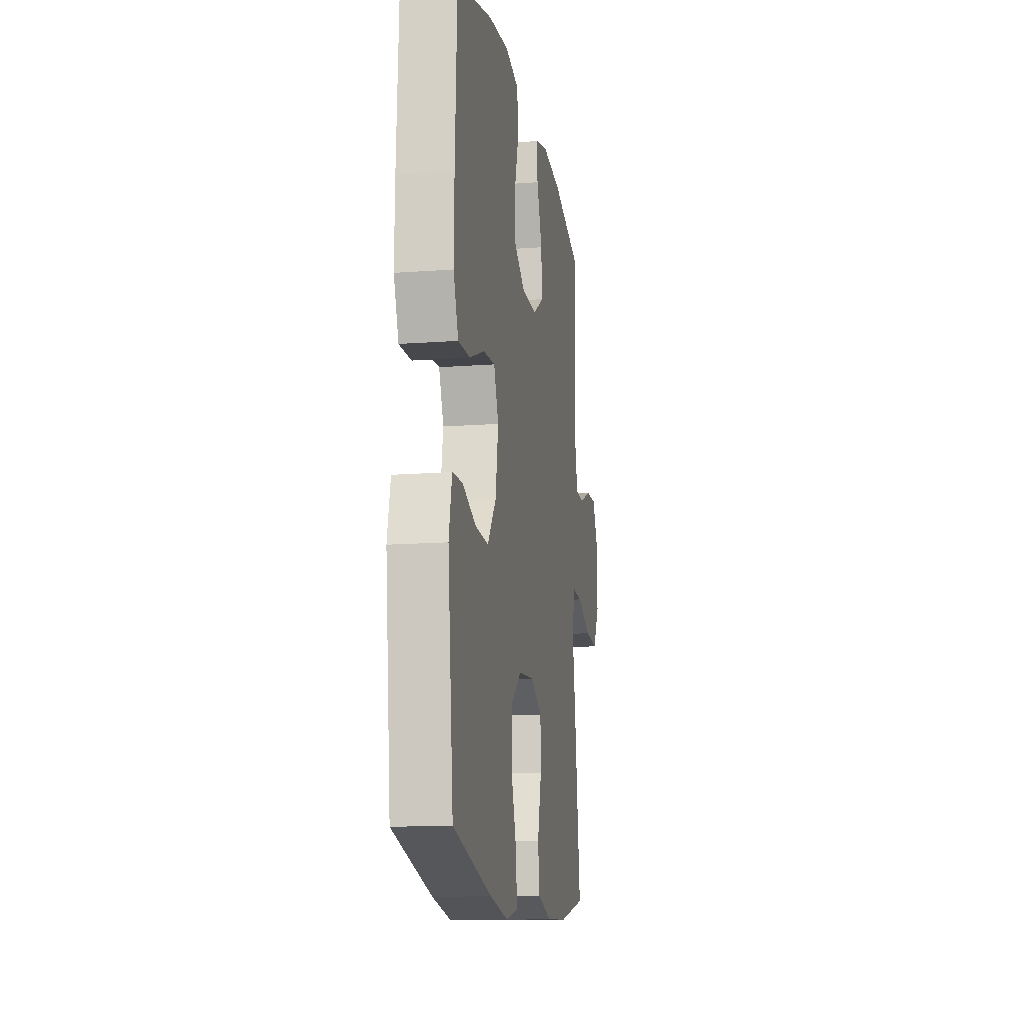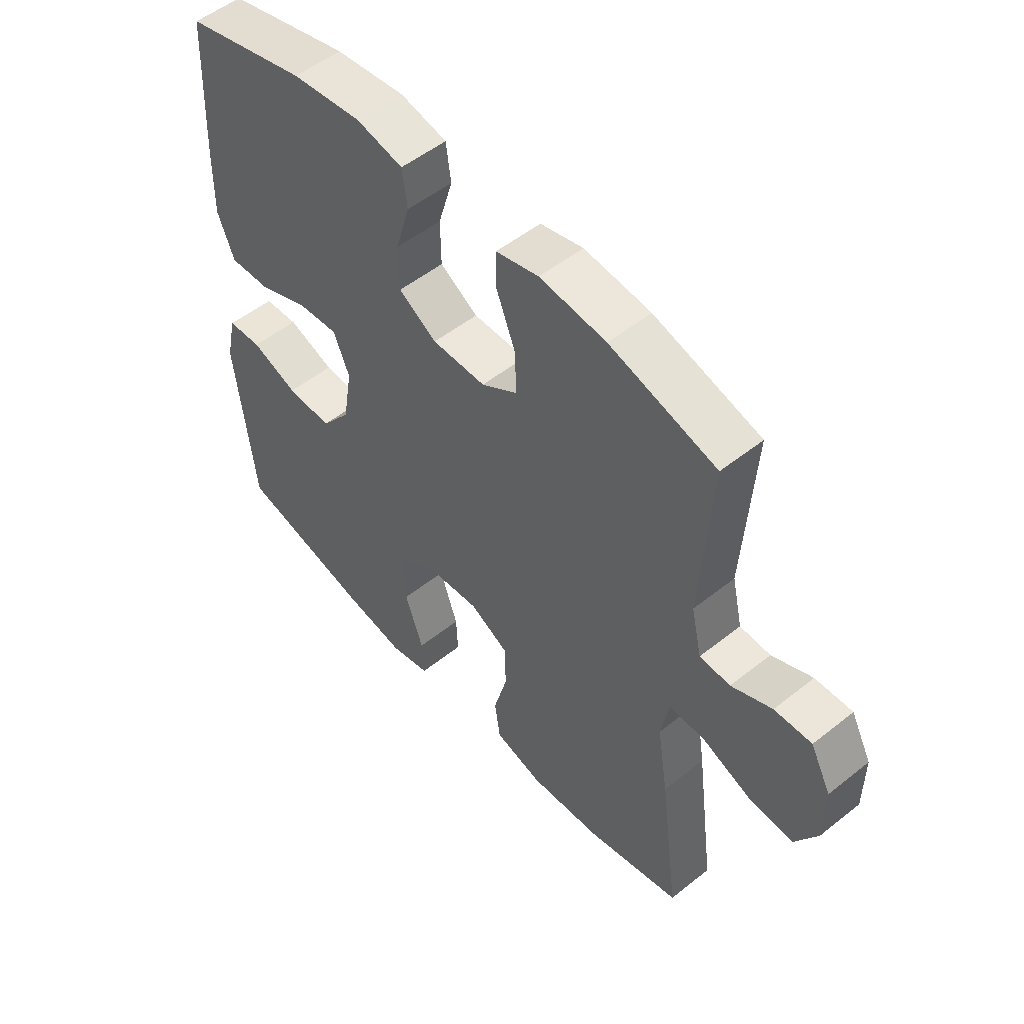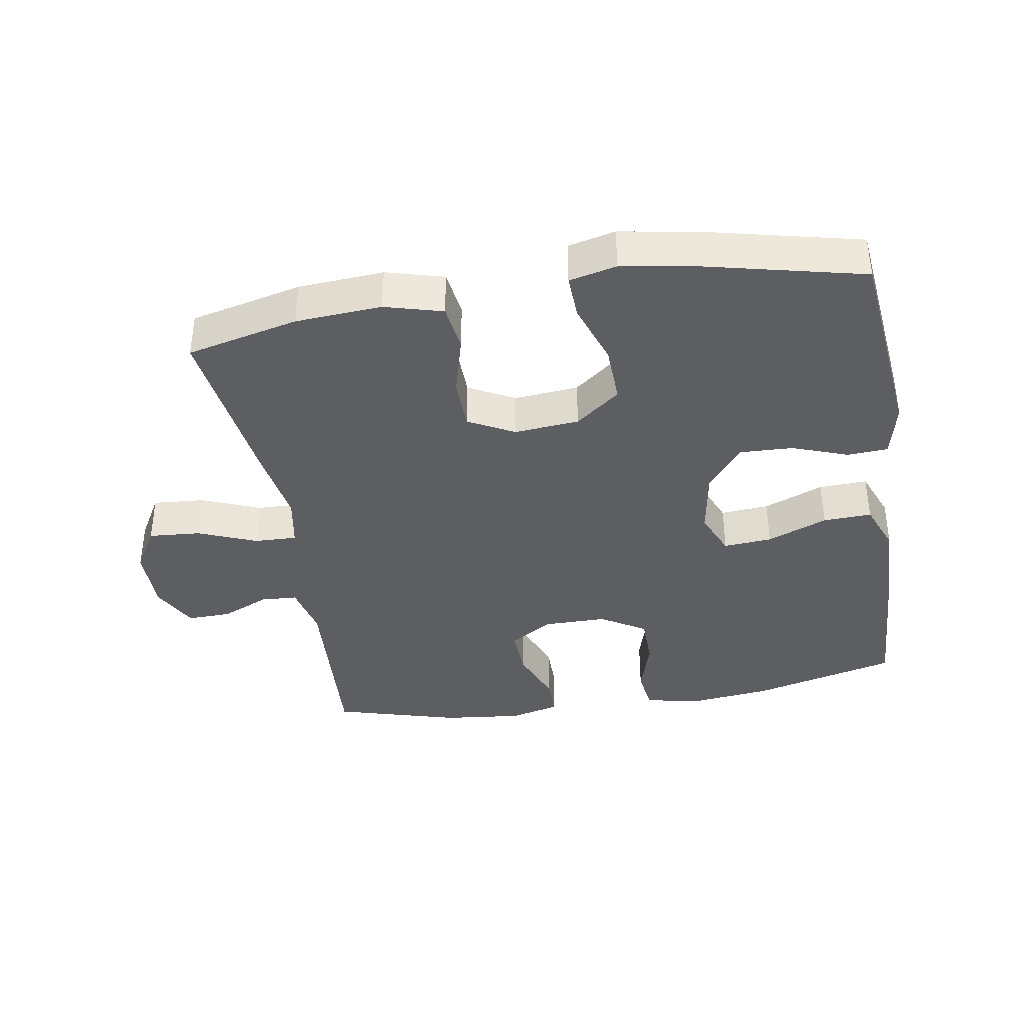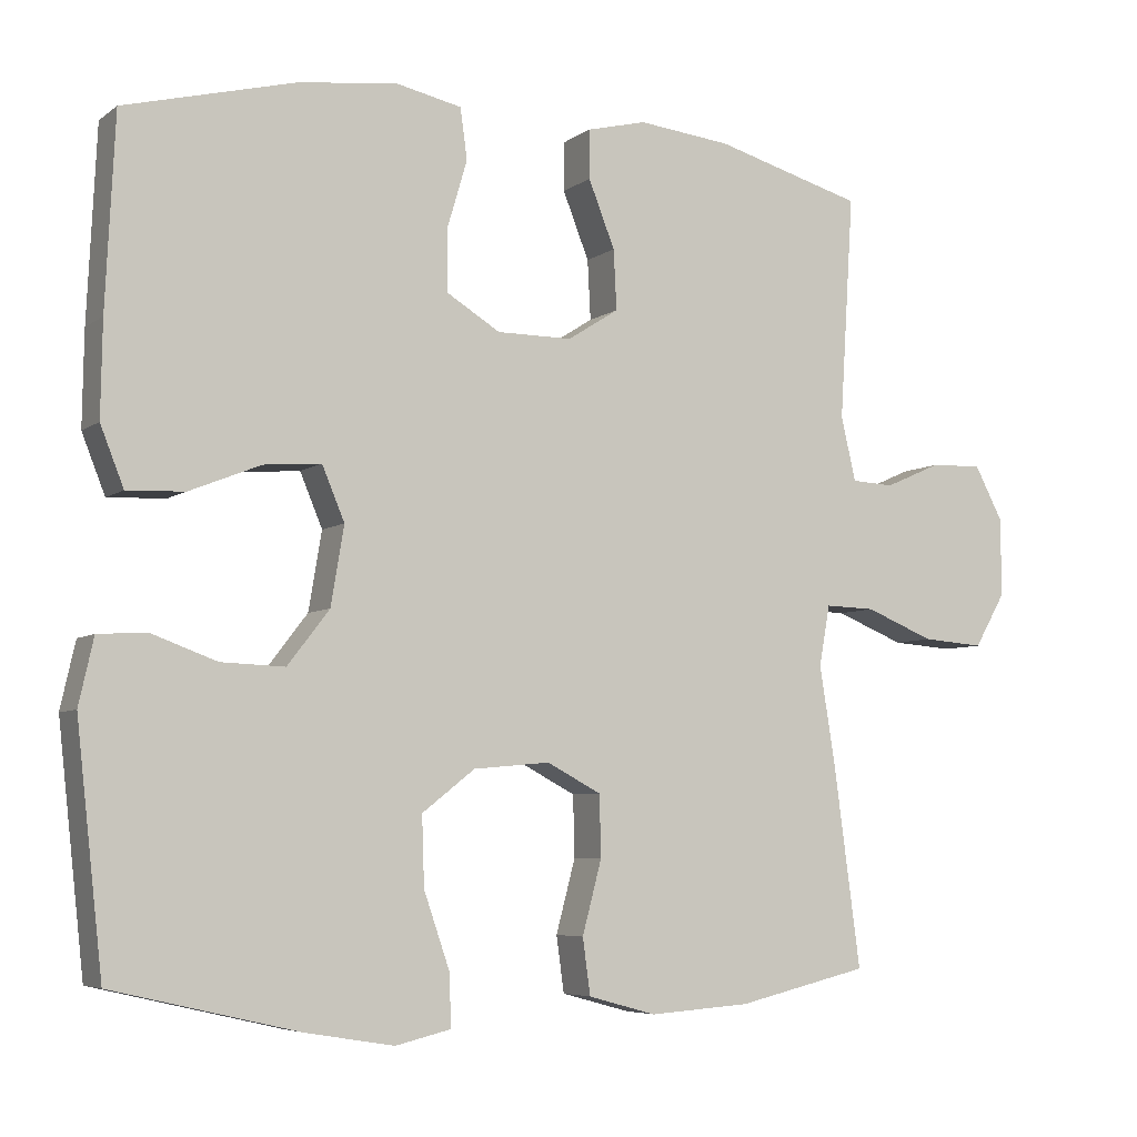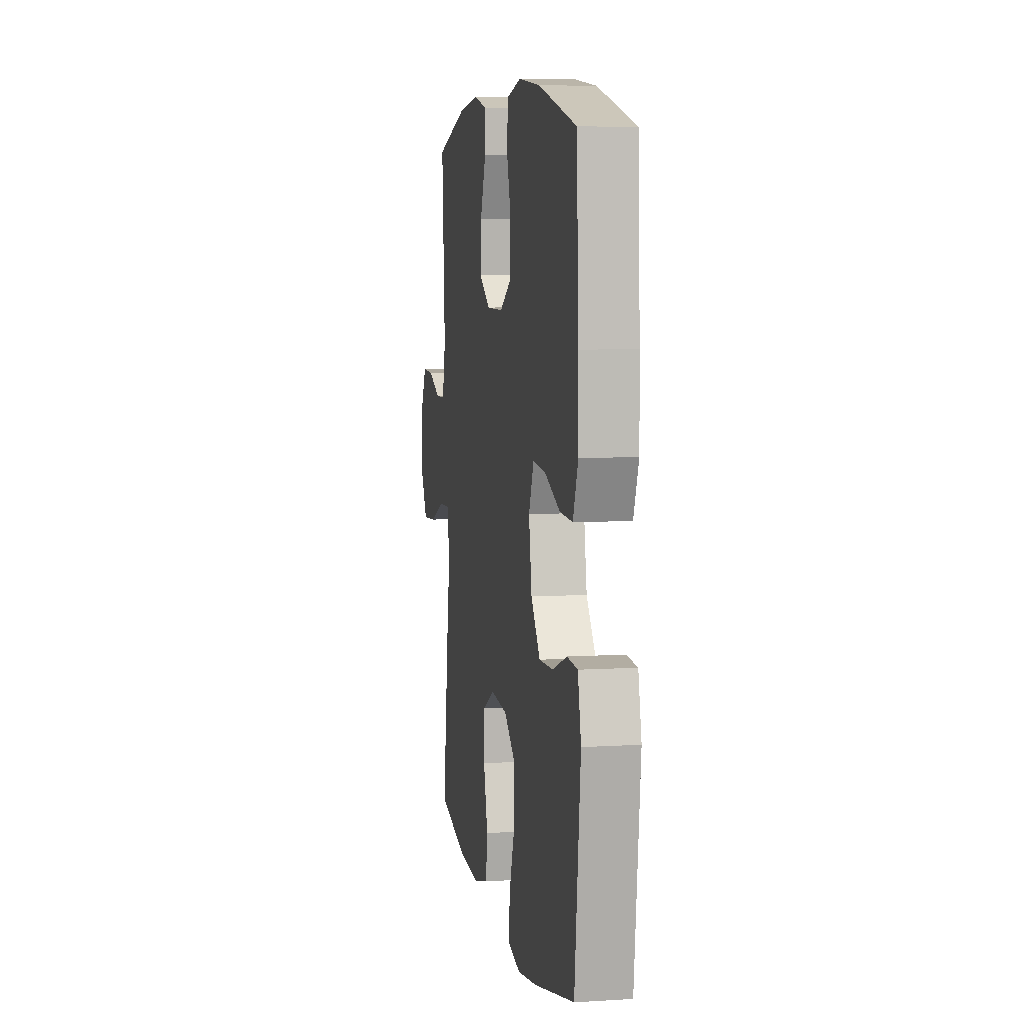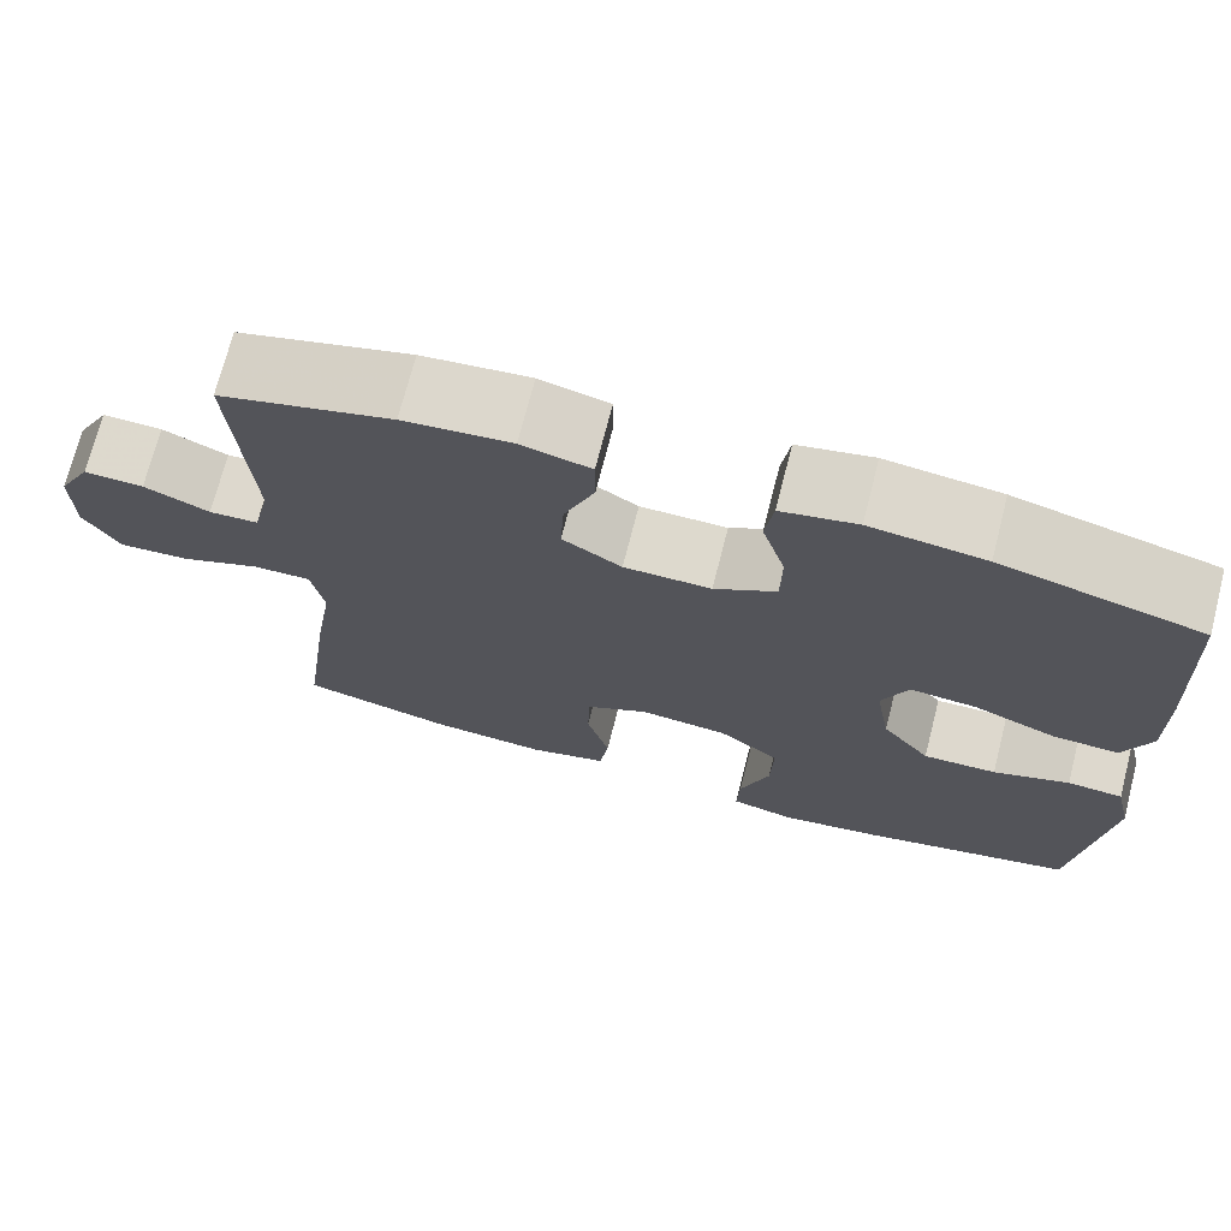
<metadata>
{"format":"obj","ext":"obj","renderer":"f3d","projection":"perspective","resolution":1024,"background":"white","views":[{"elev":-13.9,"azim":-80.5,"up":"+Z"},{"elev":52.5,"azim":49.4,"up":"+Z"},{"elev":-38.1,"azim":-170.6,"up":"+Y"},{"elev":-5.8,"azim":-27.3,"up":"+Z"},{"elev":6.9,"azim":-100.2,"up":"+Z"},{"elev":72.0,"azim":-165.6,"up":"+Z"}]}
</metadata>
<code>
v -0.5 0.07 -0.5
v -0.534 0.07 -0.192
v -0.515 0.07 -0.107
v -0.453 0.07 -0.103
v -0.368 0.07 -0.134
v -0.286 0.07 -0.137
v -0.232 0.07 -0.067
v -0.215 0.07 0.034
v -0.244 0.07 0.103
v -0.318 0.07 0.097
v -0.41 0.07 0.06
v -0.484 0.07 0.057
v -0.514 0.07 0.133
v -0.512 0.07 0.254
v -0.5 0.07 0.5
v -0.278 0.07 0.557
v -0.151 0.07 0.572
v -0.067 0.07 0.554
v -0.058 0.07 0.489
v -0.084 0.07 0.401
v -0.083 0.07 0.322
v -0.014 0.07 0.28
v 0.083 0.07 0.28
v 0.149 0.07 0.322
v 0.145 0.07 0.399
v 0.111 0.07 0.485
v 0.111 0.07 0.548
v 0.188 0.07 0.567
v 0.308 0.07 0.554
v 0.5 0.07 0.5
v 0.482 0.07 0.212
v 0.501 0.07 0.129
v 0.556 0.07 0.126
v 0.629 0.07 0.158
v 0.696 0.07 0.16
v 0.733 0.07 0.09
v 0.733 0.07 -0.011
v 0.693 0.07 -0.08
v 0.613 0.07 -0.074
v 0.524 0.07 -0.038
v 0.459 0.07 -0.036
v 0.445 0.07 -0.114
v 0.465 0.07 -0.238
v 0.5 0.07 -0.5
v 0.33 0.07 -0.54
v 0.199 0.07 -0.549
v 0.111 0.07 -0.525
v 0.101 0.07 -0.453
v 0.126 0.07 -0.359
v 0.124 0.07 -0.28
v 0.054 0.07 -0.243
v -0.045 0.07 -0.252
v -0.113 0.07 -0.305
v -0.11 0.07 -0.394
v -0.077 0.07 -0.49
v -0.074 0.07 -0.558
v -0.146 0.07 -0.575
v -0.26 0.07 -0.556
v -0.5 0 -0.5
v -0.534 0 -0.192
v -0.515 0 -0.107
v -0.453 0 -0.103
v -0.368 0 -0.134
v -0.286 0 -0.137
v -0.232 0 -0.067
v -0.215 0 0.034
v -0.244 0 0.103
v -0.318 0 0.097
v -0.41 0 0.06
v -0.484 0 0.057
v -0.514 0 0.133
v -0.512 0 0.254
v -0.5 0 0.5
v -0.278 0 0.557
v -0.151 0 0.572
v -0.067 0 0.554
v -0.058 0 0.489
v -0.084 0 0.401
v -0.083 0 0.322
v -0.014 0 0.28
v 0.083 0 0.28
v 0.149 0 0.322
v 0.145 0 0.399
v 0.111 0 0.485
v 0.111 0 0.548
v 0.188 0 0.567
v 0.308 0 0.554
v 0.5 0 0.5
v 0.482 0 0.212
v 0.501 0 0.129
v 0.556 0 0.126
v 0.629 0 0.158
v 0.696 0 0.16
v 0.733 0 0.09
v 0.733 0 -0.011
v 0.693 0 -0.08
v 0.613 0 -0.074
v 0.524 0 -0.038
v 0.459 0 -0.036
v 0.445 0 -0.114
v 0.465 0 -0.238
v 0.5 0 -0.5
v 0.33 0 -0.54
v 0.199 0 -0.549
v 0.111 0 -0.525
v 0.101 0 -0.453
v 0.126 0 -0.359
v 0.124 0 -0.28
v 0.054 0 -0.243
v -0.045 0 -0.252
v -0.113 0 -0.305
v -0.11 0 -0.394
v -0.077 0 -0.49
v -0.074 0 -0.558
v -0.146 0 -0.575
v -0.26 0 -0.556
f 54 55 56 57
f 53 54 57 58
f 46 47 48 49
f 46 49 50
f 45 46 50
f 42 43 44 45
f 41 42 45 50
f 37 38 39 40
f 37 40 41
f 36 37 41
f 33 34 35 36
f 32 33 36 41
f 31 32 41 50
f 25 26 27 28
f 24 25 28 29
f 17 18 19 20
f 17 20 21
f 16 17 21
f 15 16 21
f 14 15 21 22
f 10 11 12 13
f 9 10 13 14
f 2 3 4 5
f 2 5 6
f 53 58 1 2
f 52 53 2 6
f 51 52 6 7
f 50 51 7 8
f 31 50 8 9
f 24 29 30 31
f 23 24 31
f 22 23 31
f 9 14 22 31
f 115 114 113 112
f 116 115 112 111
f 107 106 105 104
f 108 107 104
f 108 104 103
f 103 102 101 100
f 108 103 100 99
f 98 97 96 95
f 99 98 95
f 99 95 94
f 94 93 92 91
f 99 94 91 90
f 108 99 90 89
f 86 85 84 83
f 87 86 83 82
f 78 77 76 75
f 79 78 75
f 79 75 74
f 79 74 73
f 80 79 73 72
f 71 70 69 68
f 72 71 68 67
f 63 62 61 60
f 64 63 60
f 60 59 116 111
f 64 60 111 110
f 65 64 110 109
f 66 65 109 108
f 67 66 108 89
f 89 88 87 82
f 89 82 81
f 89 81 80
f 89 80 72 67
f 1 59 60 2
f 2 60 61 3
f 3 61 62 4
f 4 62 63 5
f 5 63 64 6
f 6 64 65 7
f 7 65 66 8
f 8 66 67 9
f 9 67 68 10
f 10 68 69 11
f 11 69 70 12
f 12 70 71 13
f 13 71 72 14
f 14 72 73 15
f 15 73 74 16
f 16 74 75 17
f 17 75 76 18
f 18 76 77 19
f 19 77 78 20
f 20 78 79 21
f 21 79 80 22
f 22 80 81 23
f 23 81 82 24
f 24 82 83 25
f 25 83 84 26
f 26 84 85 27
f 27 85 86 28
f 28 86 87 29
f 29 87 88 30
f 30 88 89 31
f 31 89 90 32
f 32 90 91 33
f 33 91 92 34
f 34 92 93 35
f 35 93 94 36
f 36 94 95 37
f 37 95 96 38
f 38 96 97 39
f 39 97 98 40
f 40 98 99 41
f 41 99 100 42
f 42 100 101 43
f 43 101 102 44
f 44 102 103 45
f 45 103 104 46
f 46 104 105 47
f 47 105 106 48
f 48 106 107 49
f 49 107 108 50
f 50 108 109 51
f 51 109 110 52
f 52 110 111 53
f 53 111 112 54
f 54 112 113 55
f 55 113 114 56
f 56 114 115 57
f 57 115 116 58
f 58 116 59 1

</code>
